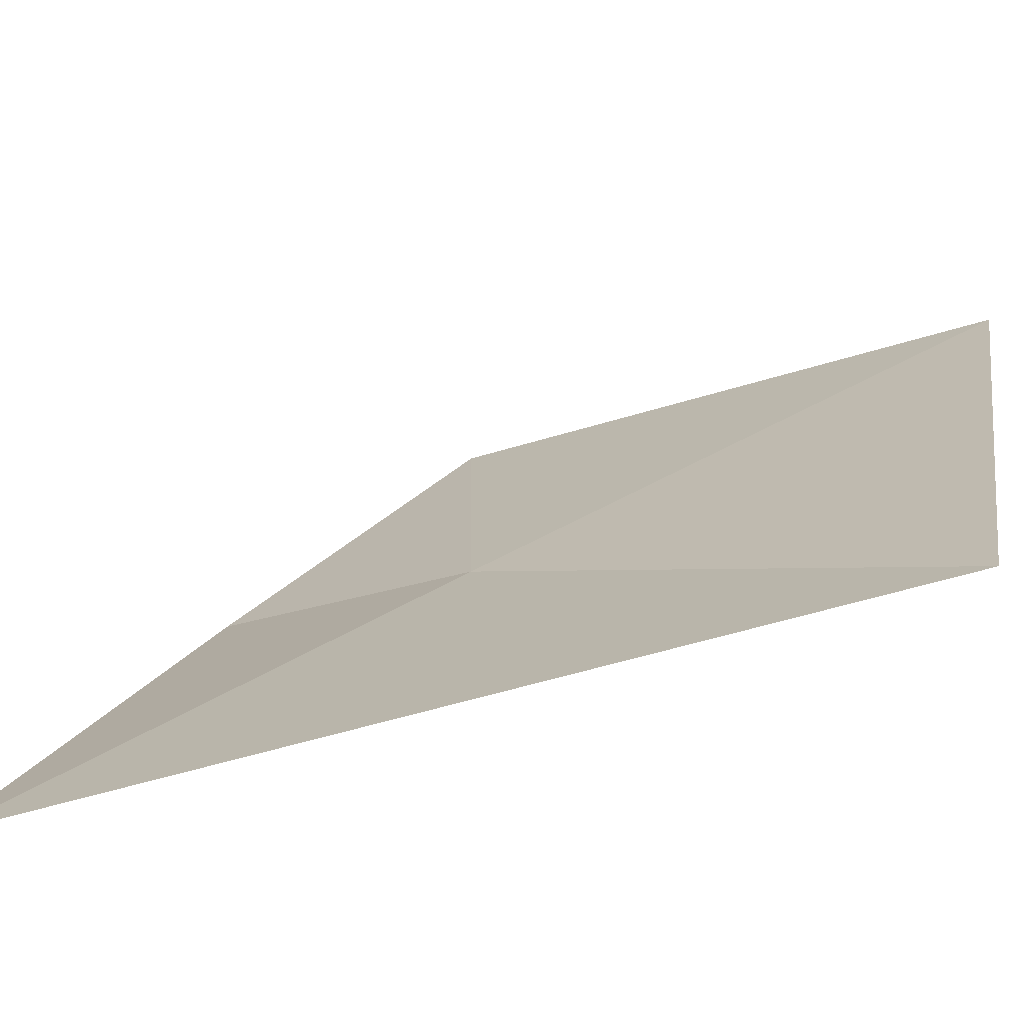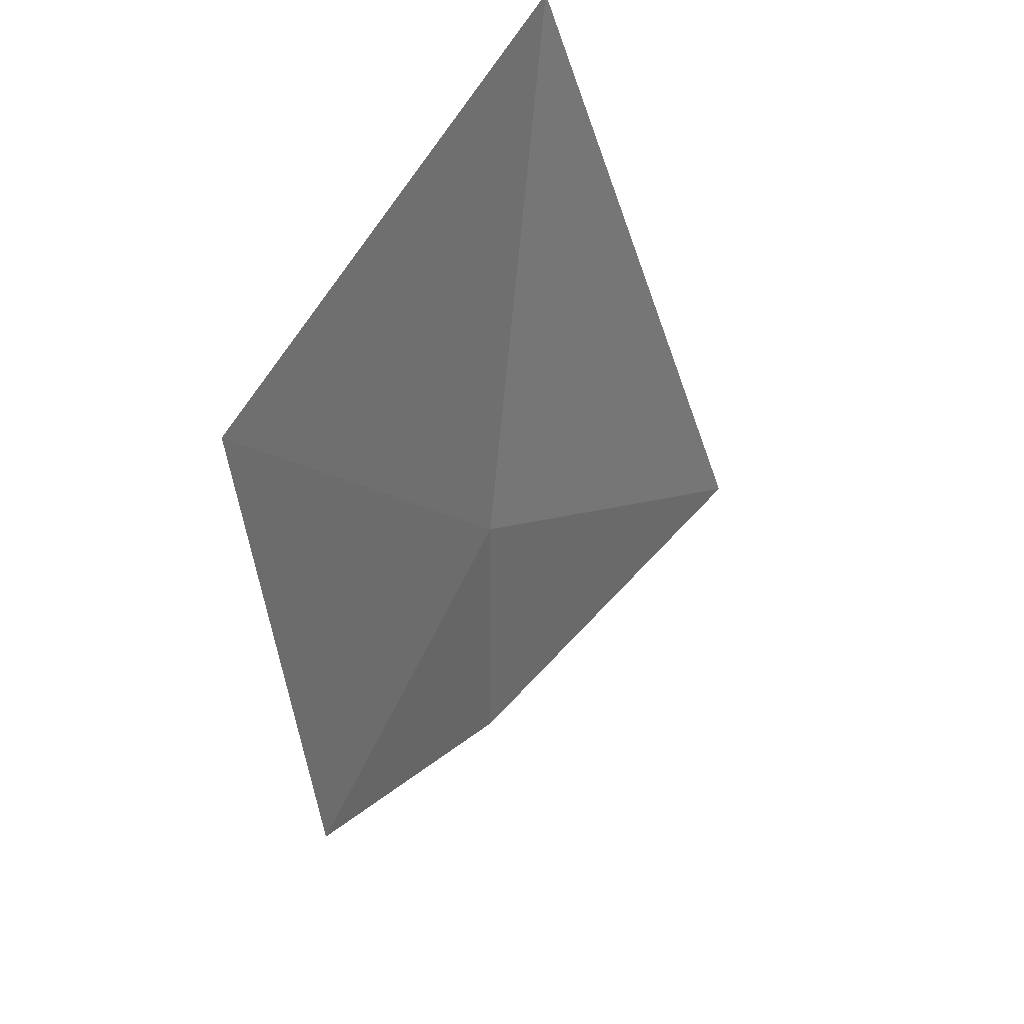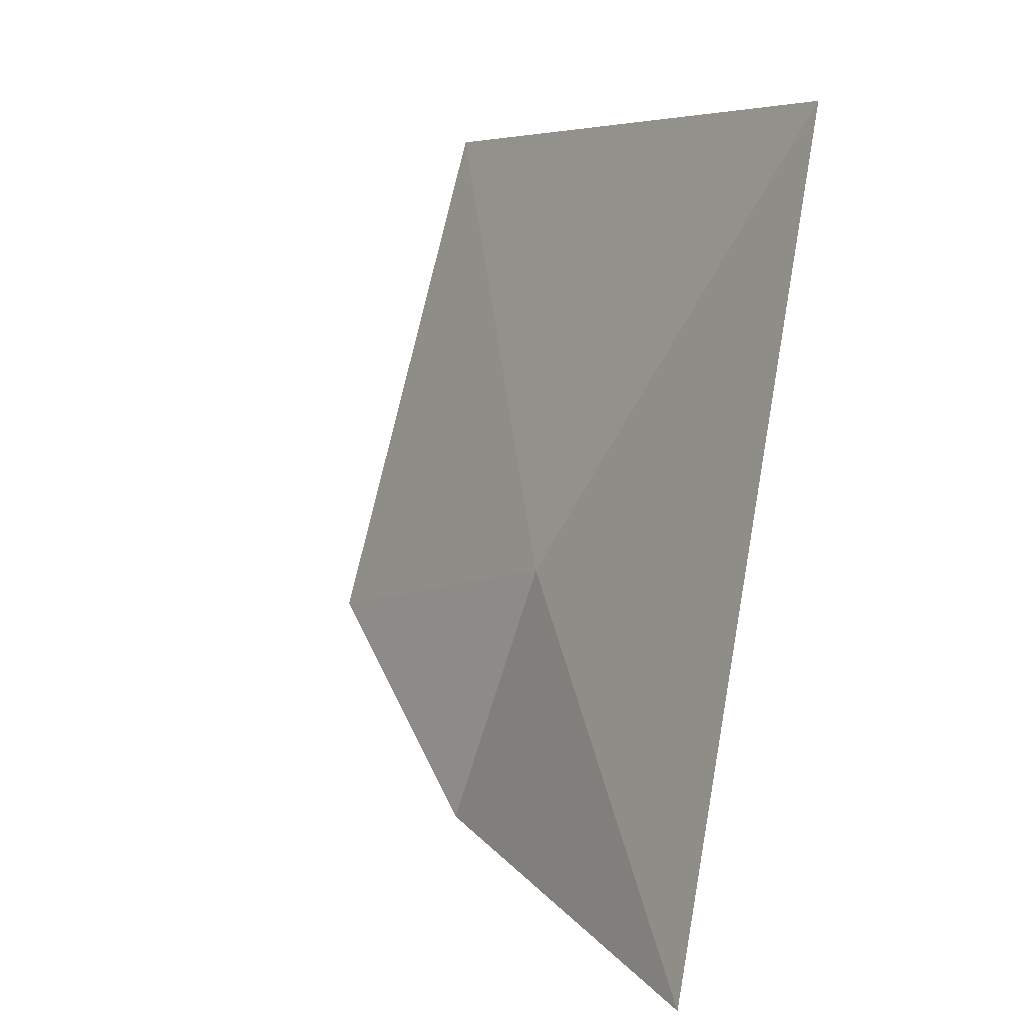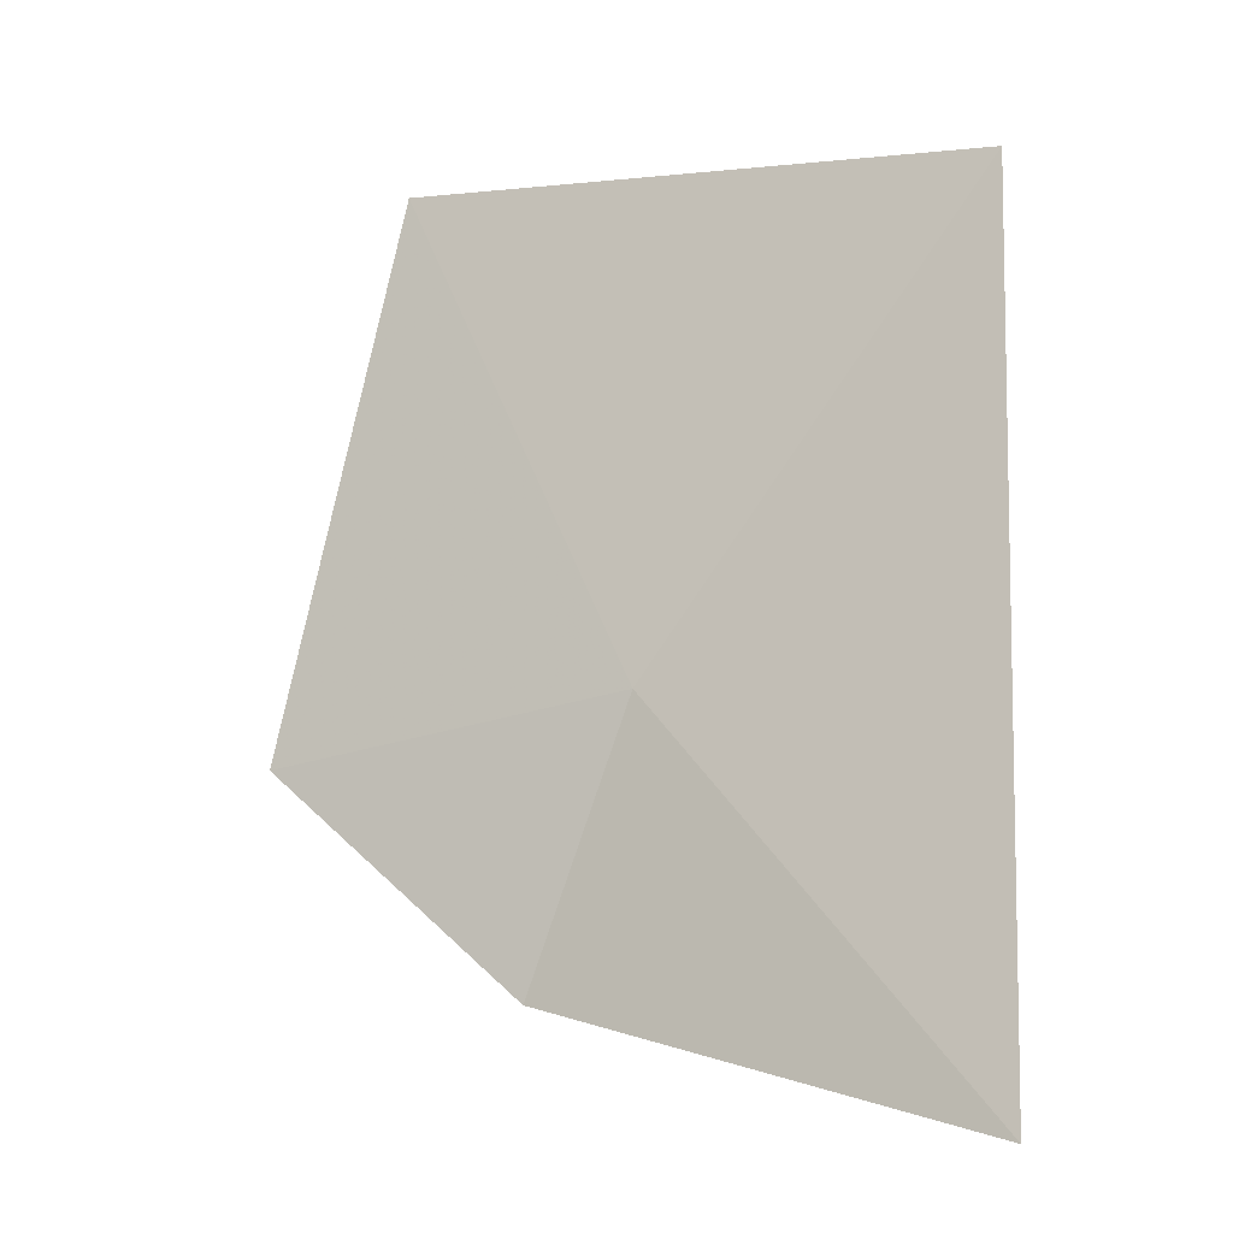
<metadata>
{"format":"obj","ext":"obj","renderer":"f3d","projection":"perspective","resolution":1024,"background":"white","views":[{"elev":-52.1,"azim":125.1,"up":"+Z"},{"elev":58.4,"azim":10.8,"up":"+Y"},{"elev":6.4,"azim":125.7,"up":"+Y"},{"elev":0.1,"azim":94.5,"up":"+Y"}]}
</metadata>
<code>
v -8.314 22.71 12.8
v -7.445 21.42 11.61
v -8.253 21.68 13.16
v -8.33 24.47 11.61
v -8.704 22.41 14.09
v -8.988 24.43 13.65
f 1 2 3
f 1 3 5
f 1 5 6
f 1 6 4
f 1 4 2

</code>
